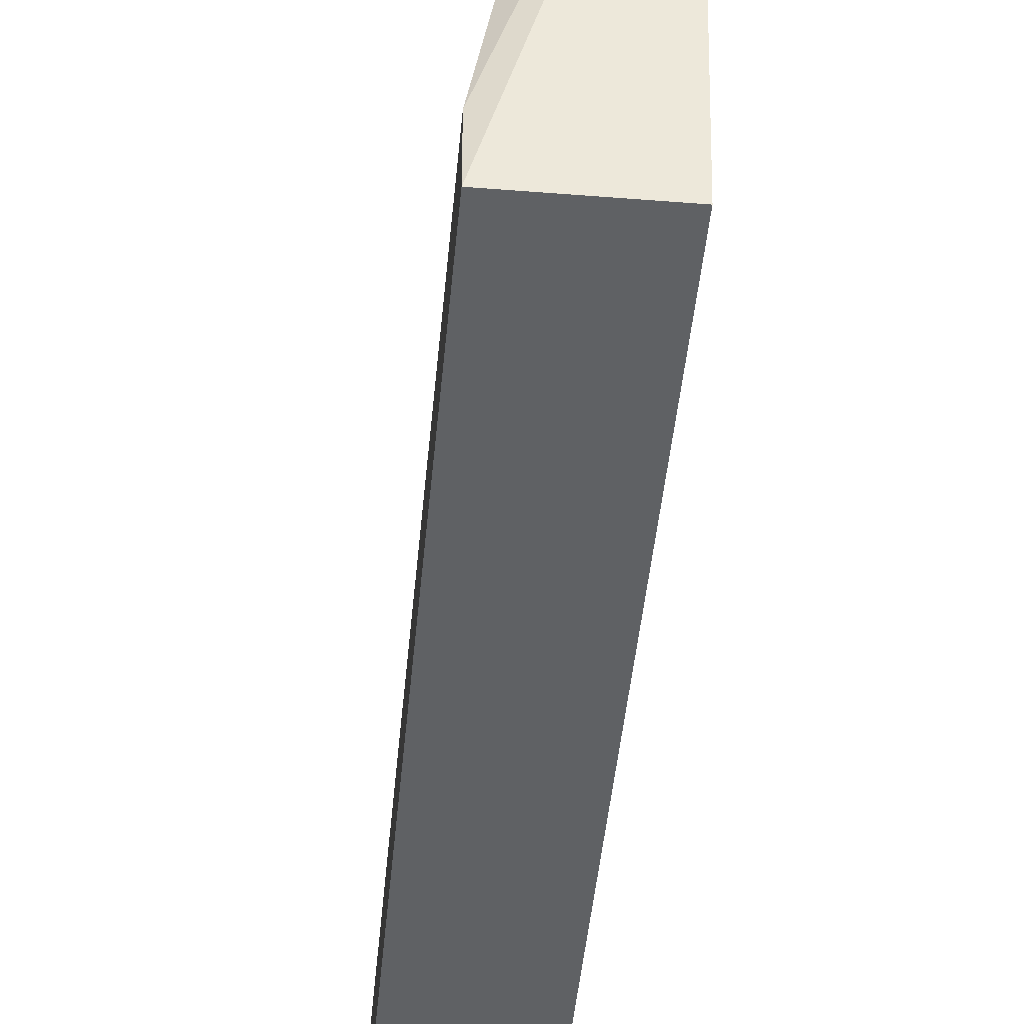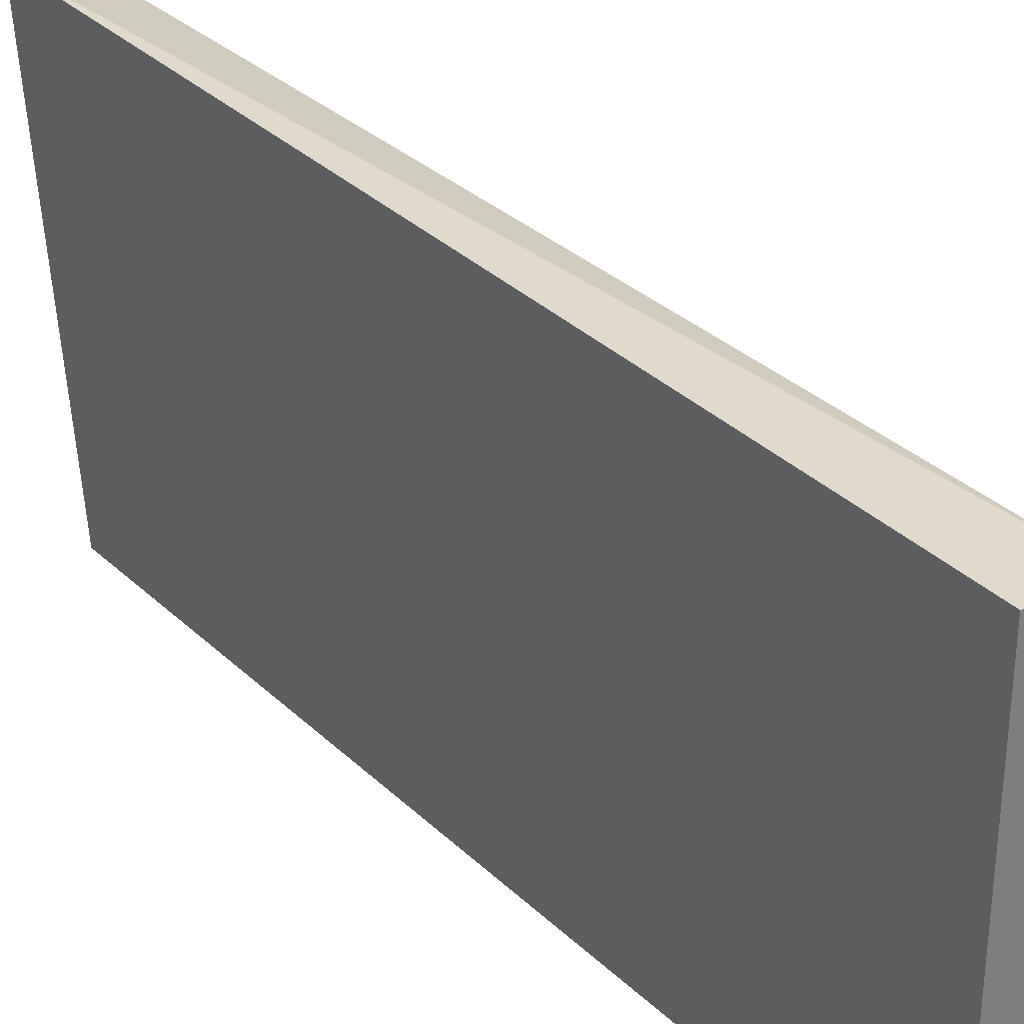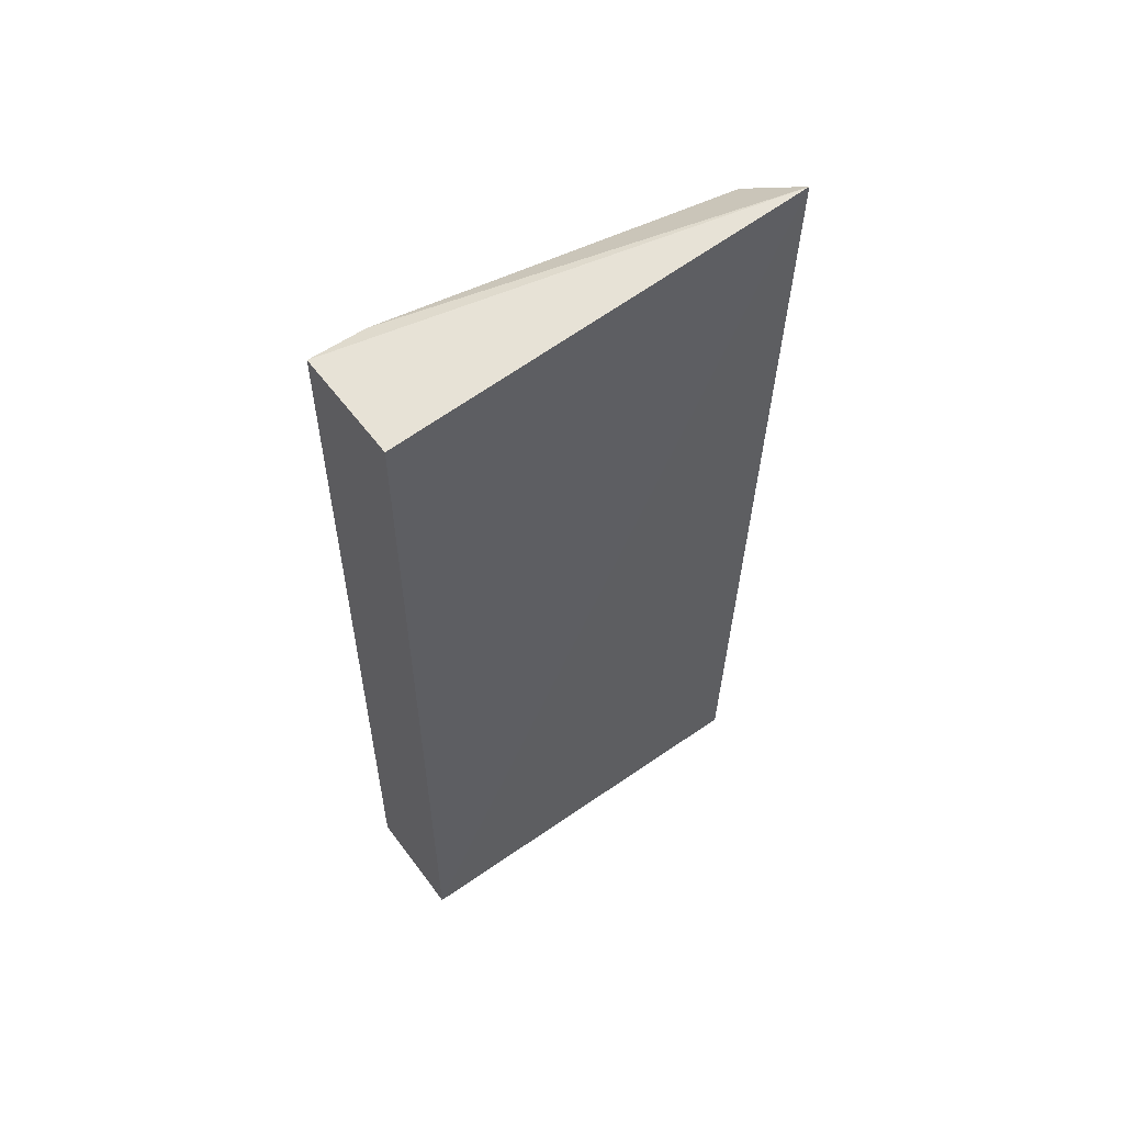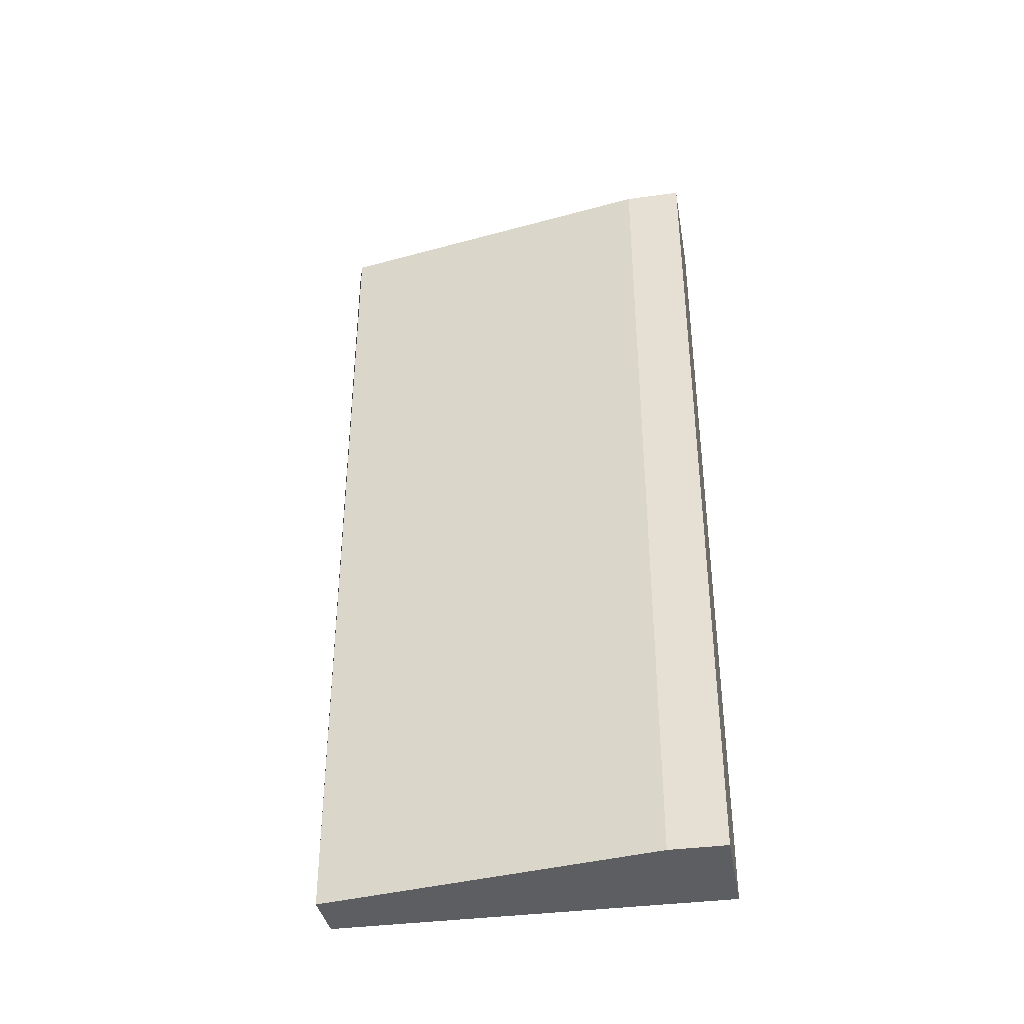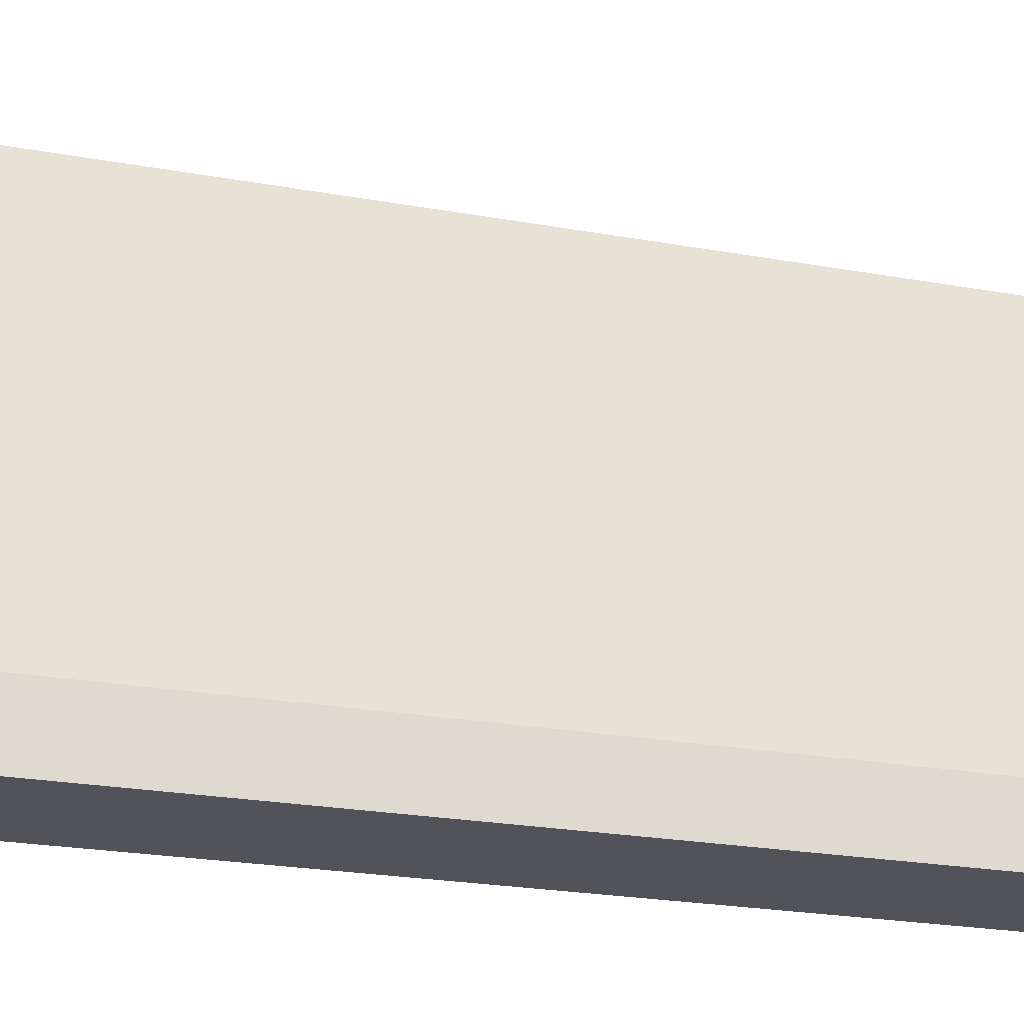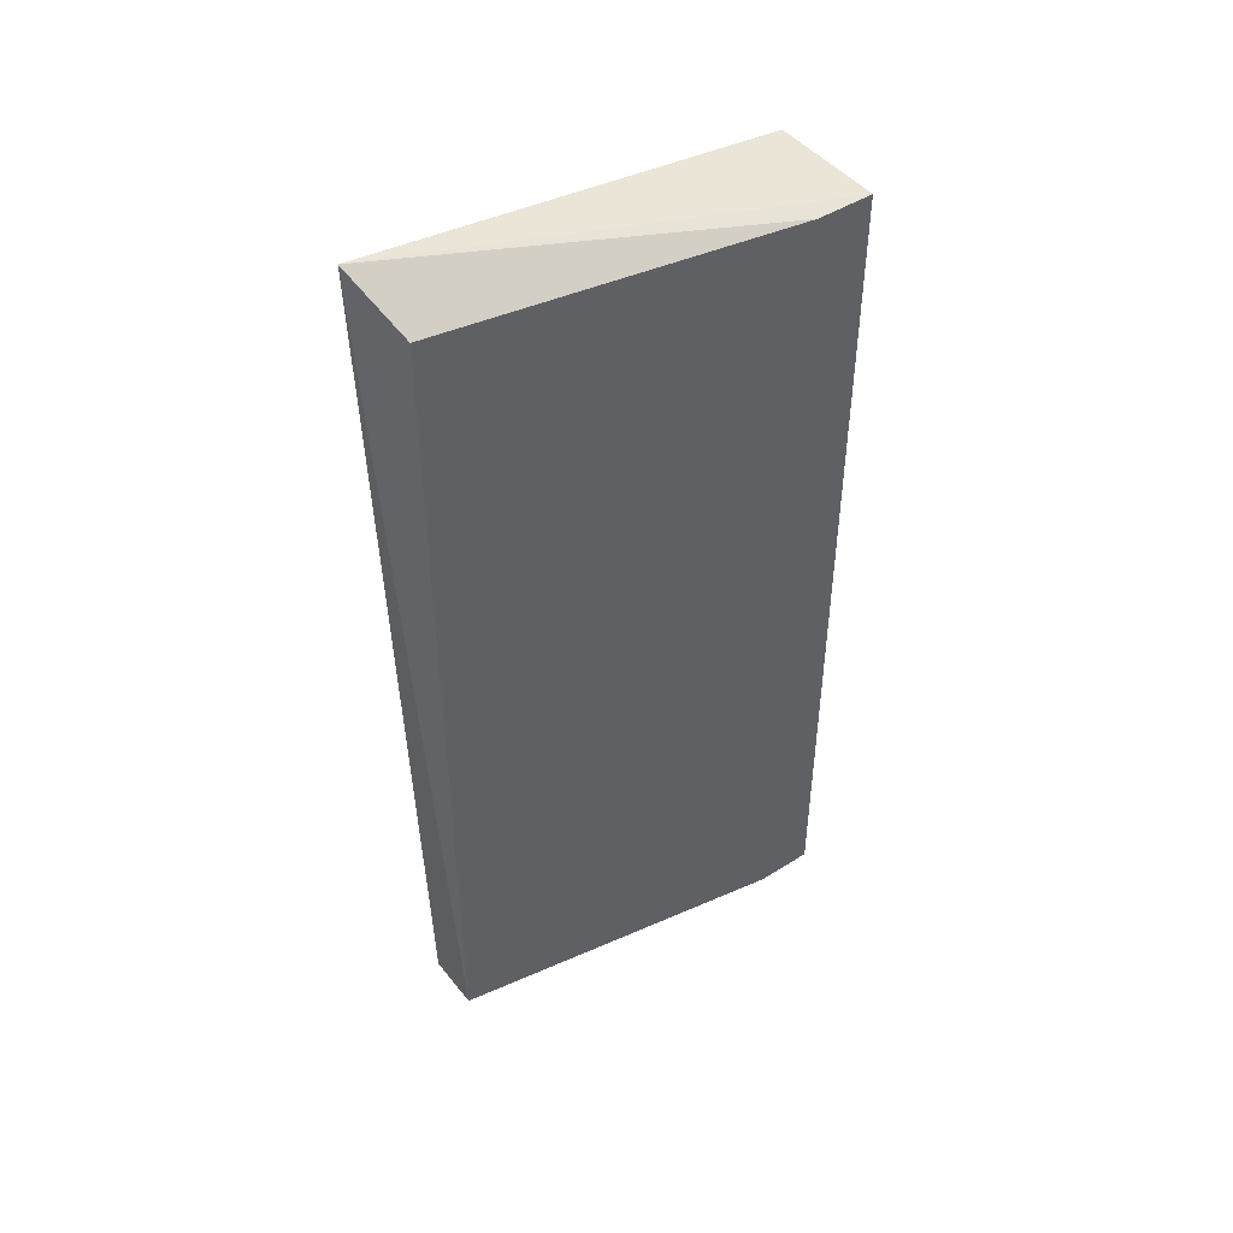
<metadata>
{"format":"obj","ext":"obj","renderer":"f3d","projection":"perspective","resolution":1024,"background":"white","views":[{"elev":-45.6,"azim":174.8,"up":"+Z"},{"elev":31.9,"azim":-37.5,"up":"+Z"},{"elev":56.5,"azim":-126.1,"up":"+Y"},{"elev":-37.3,"azim":99.9,"up":"+Y"},{"elev":-22.7,"azim":72.5,"up":"+Z"},{"elev":45.9,"azim":53.9,"up":"+Y"}]}
</metadata>
<code>
v -0.2838 -0.2798 -0.04939
v -0.2939 -0.1278 0.02157
v -0.3051 -0.1203 0.02506
v -0.3041 -0.1278 -0.04939
v -0.3041 -0.2798 0.02157
v -0.3041 -0.2798 -0.04939
v -0.2838 -0.1278 -0.04939
v -0.2939 -0.2798 0.02157
v -0.2838 -0.1278 -0.03925
v -0.2838 -0.2798 -0.03925
f 1 9 10
f 5 3 6
f 3 4 6
f 4 1 6
f 1 5 6
f 4 3 7
f 1 4 7
f 2 3 8
f 5 1 8
f 3 5 8
f 3 2 9
f 1 7 9
f 7 3 9
f 2 8 9
f 9 8 10
f 8 1 10

</code>
